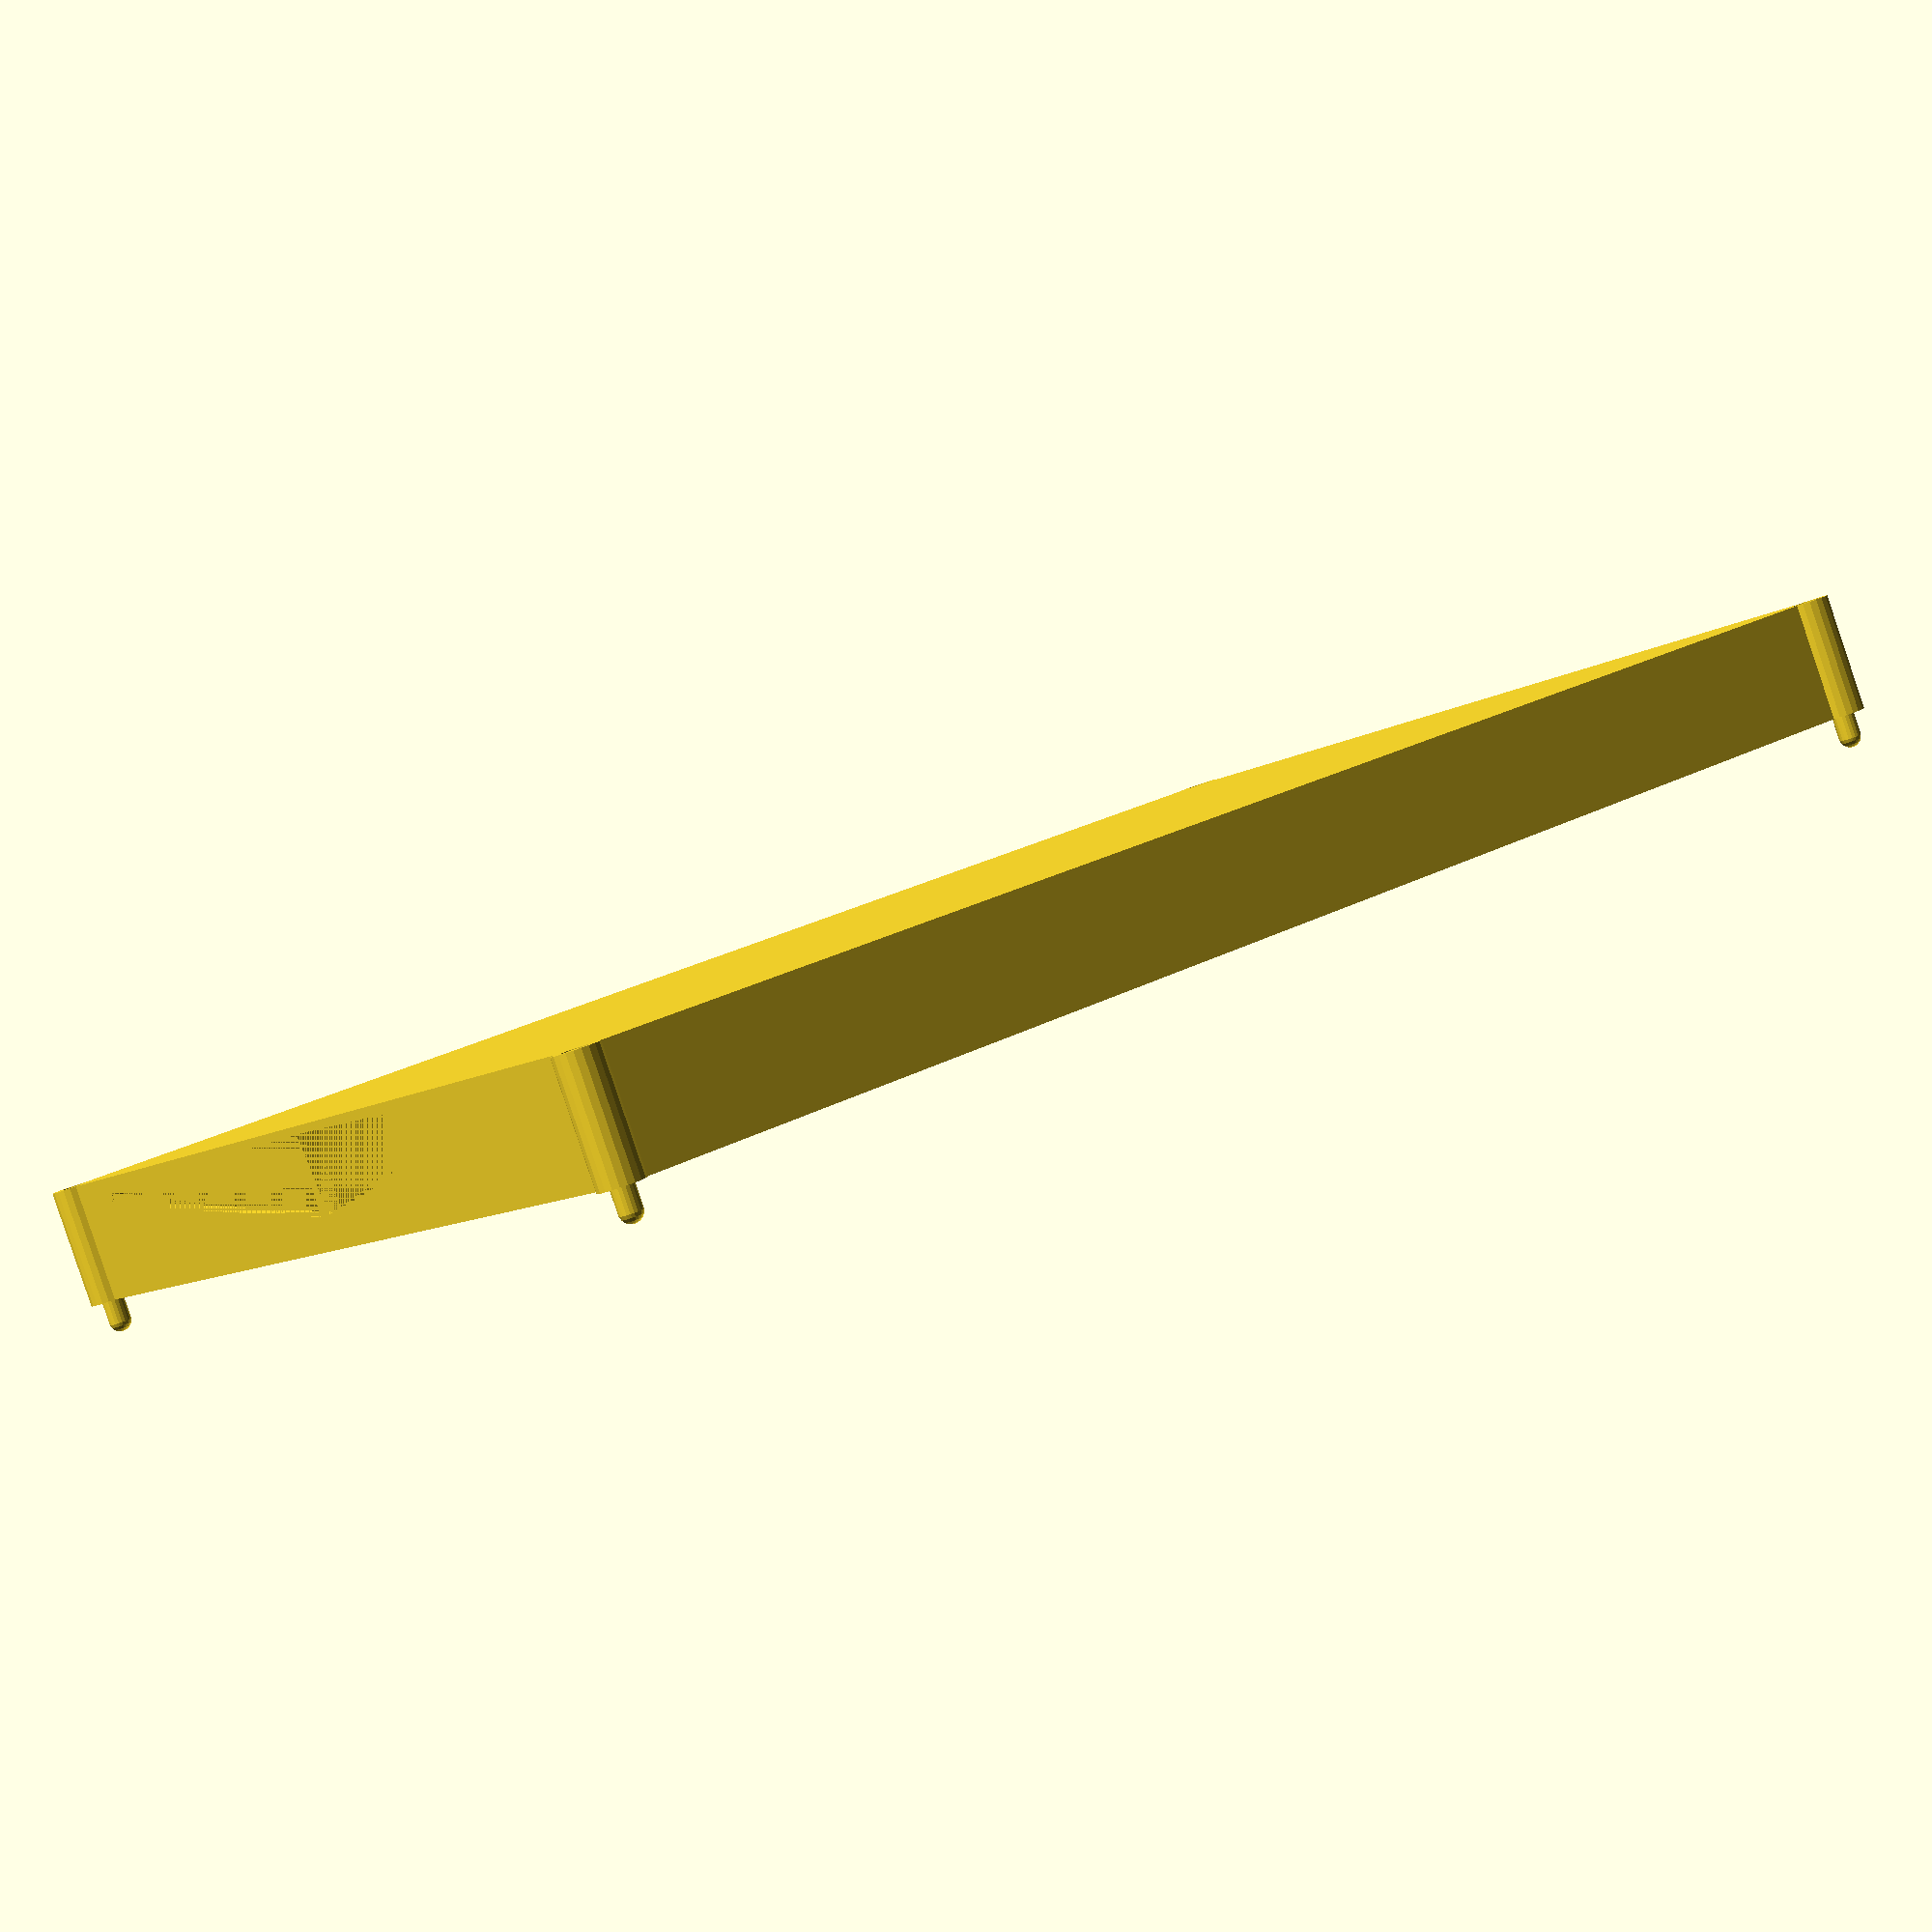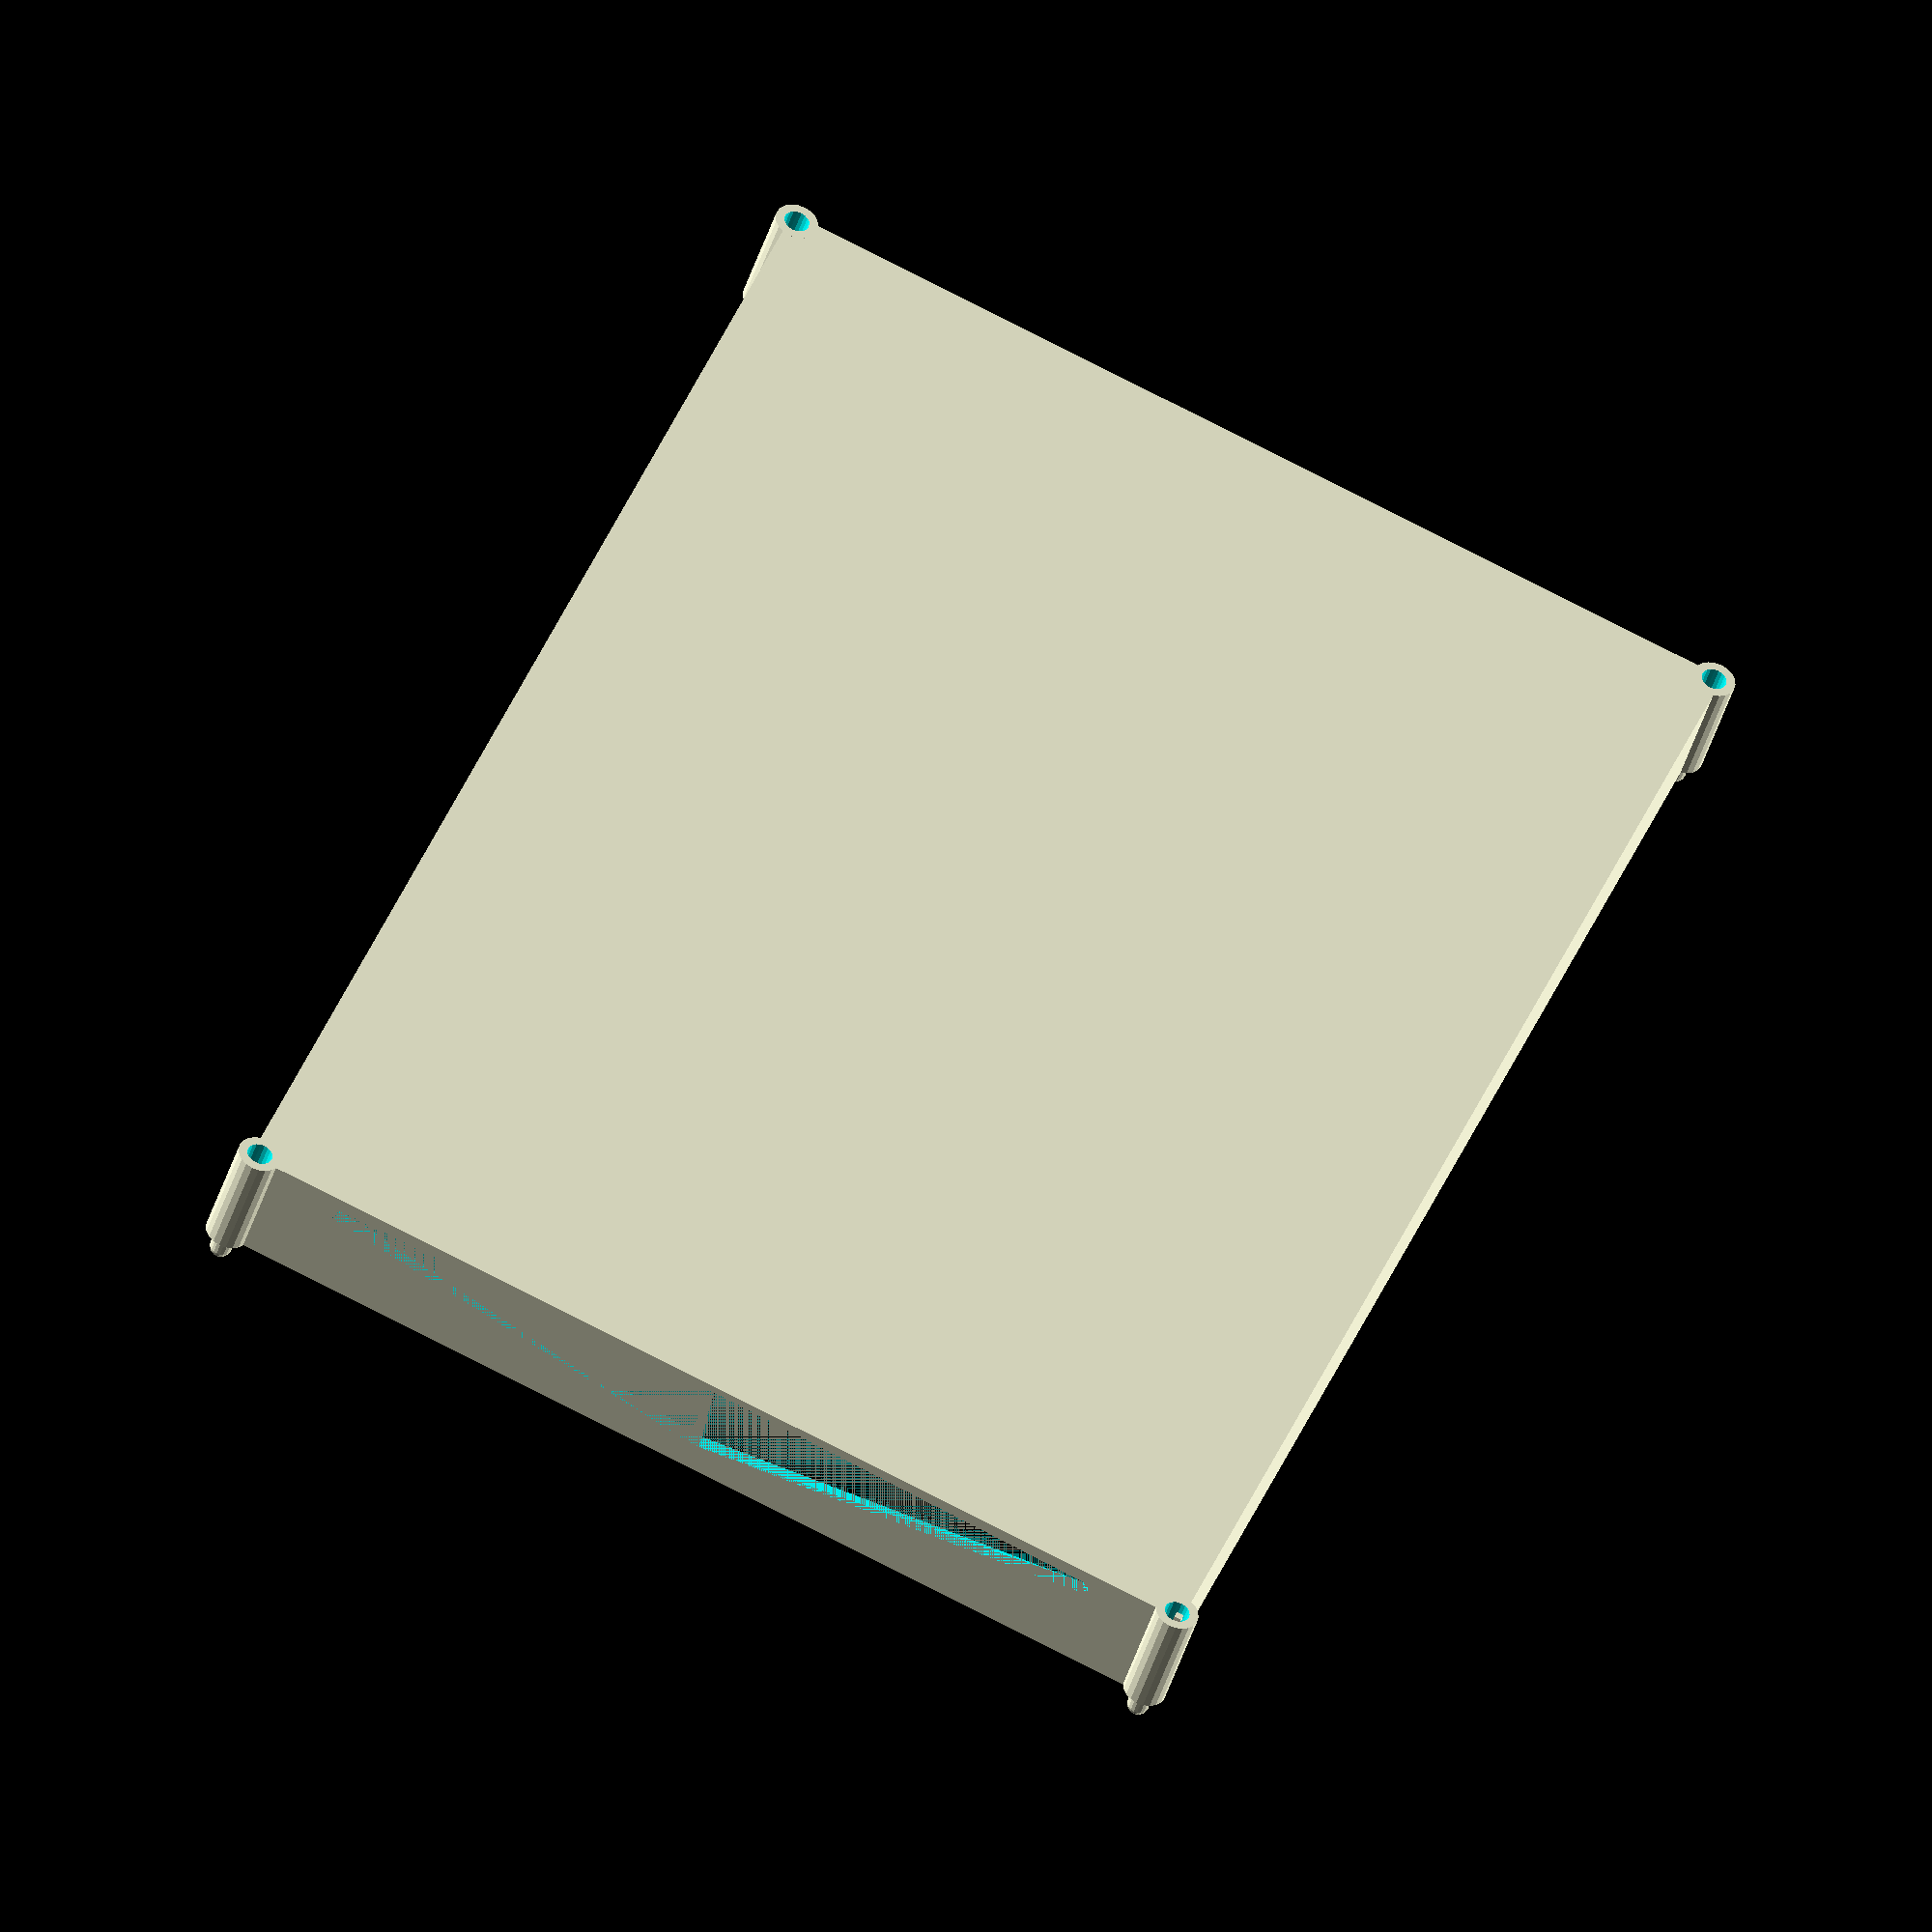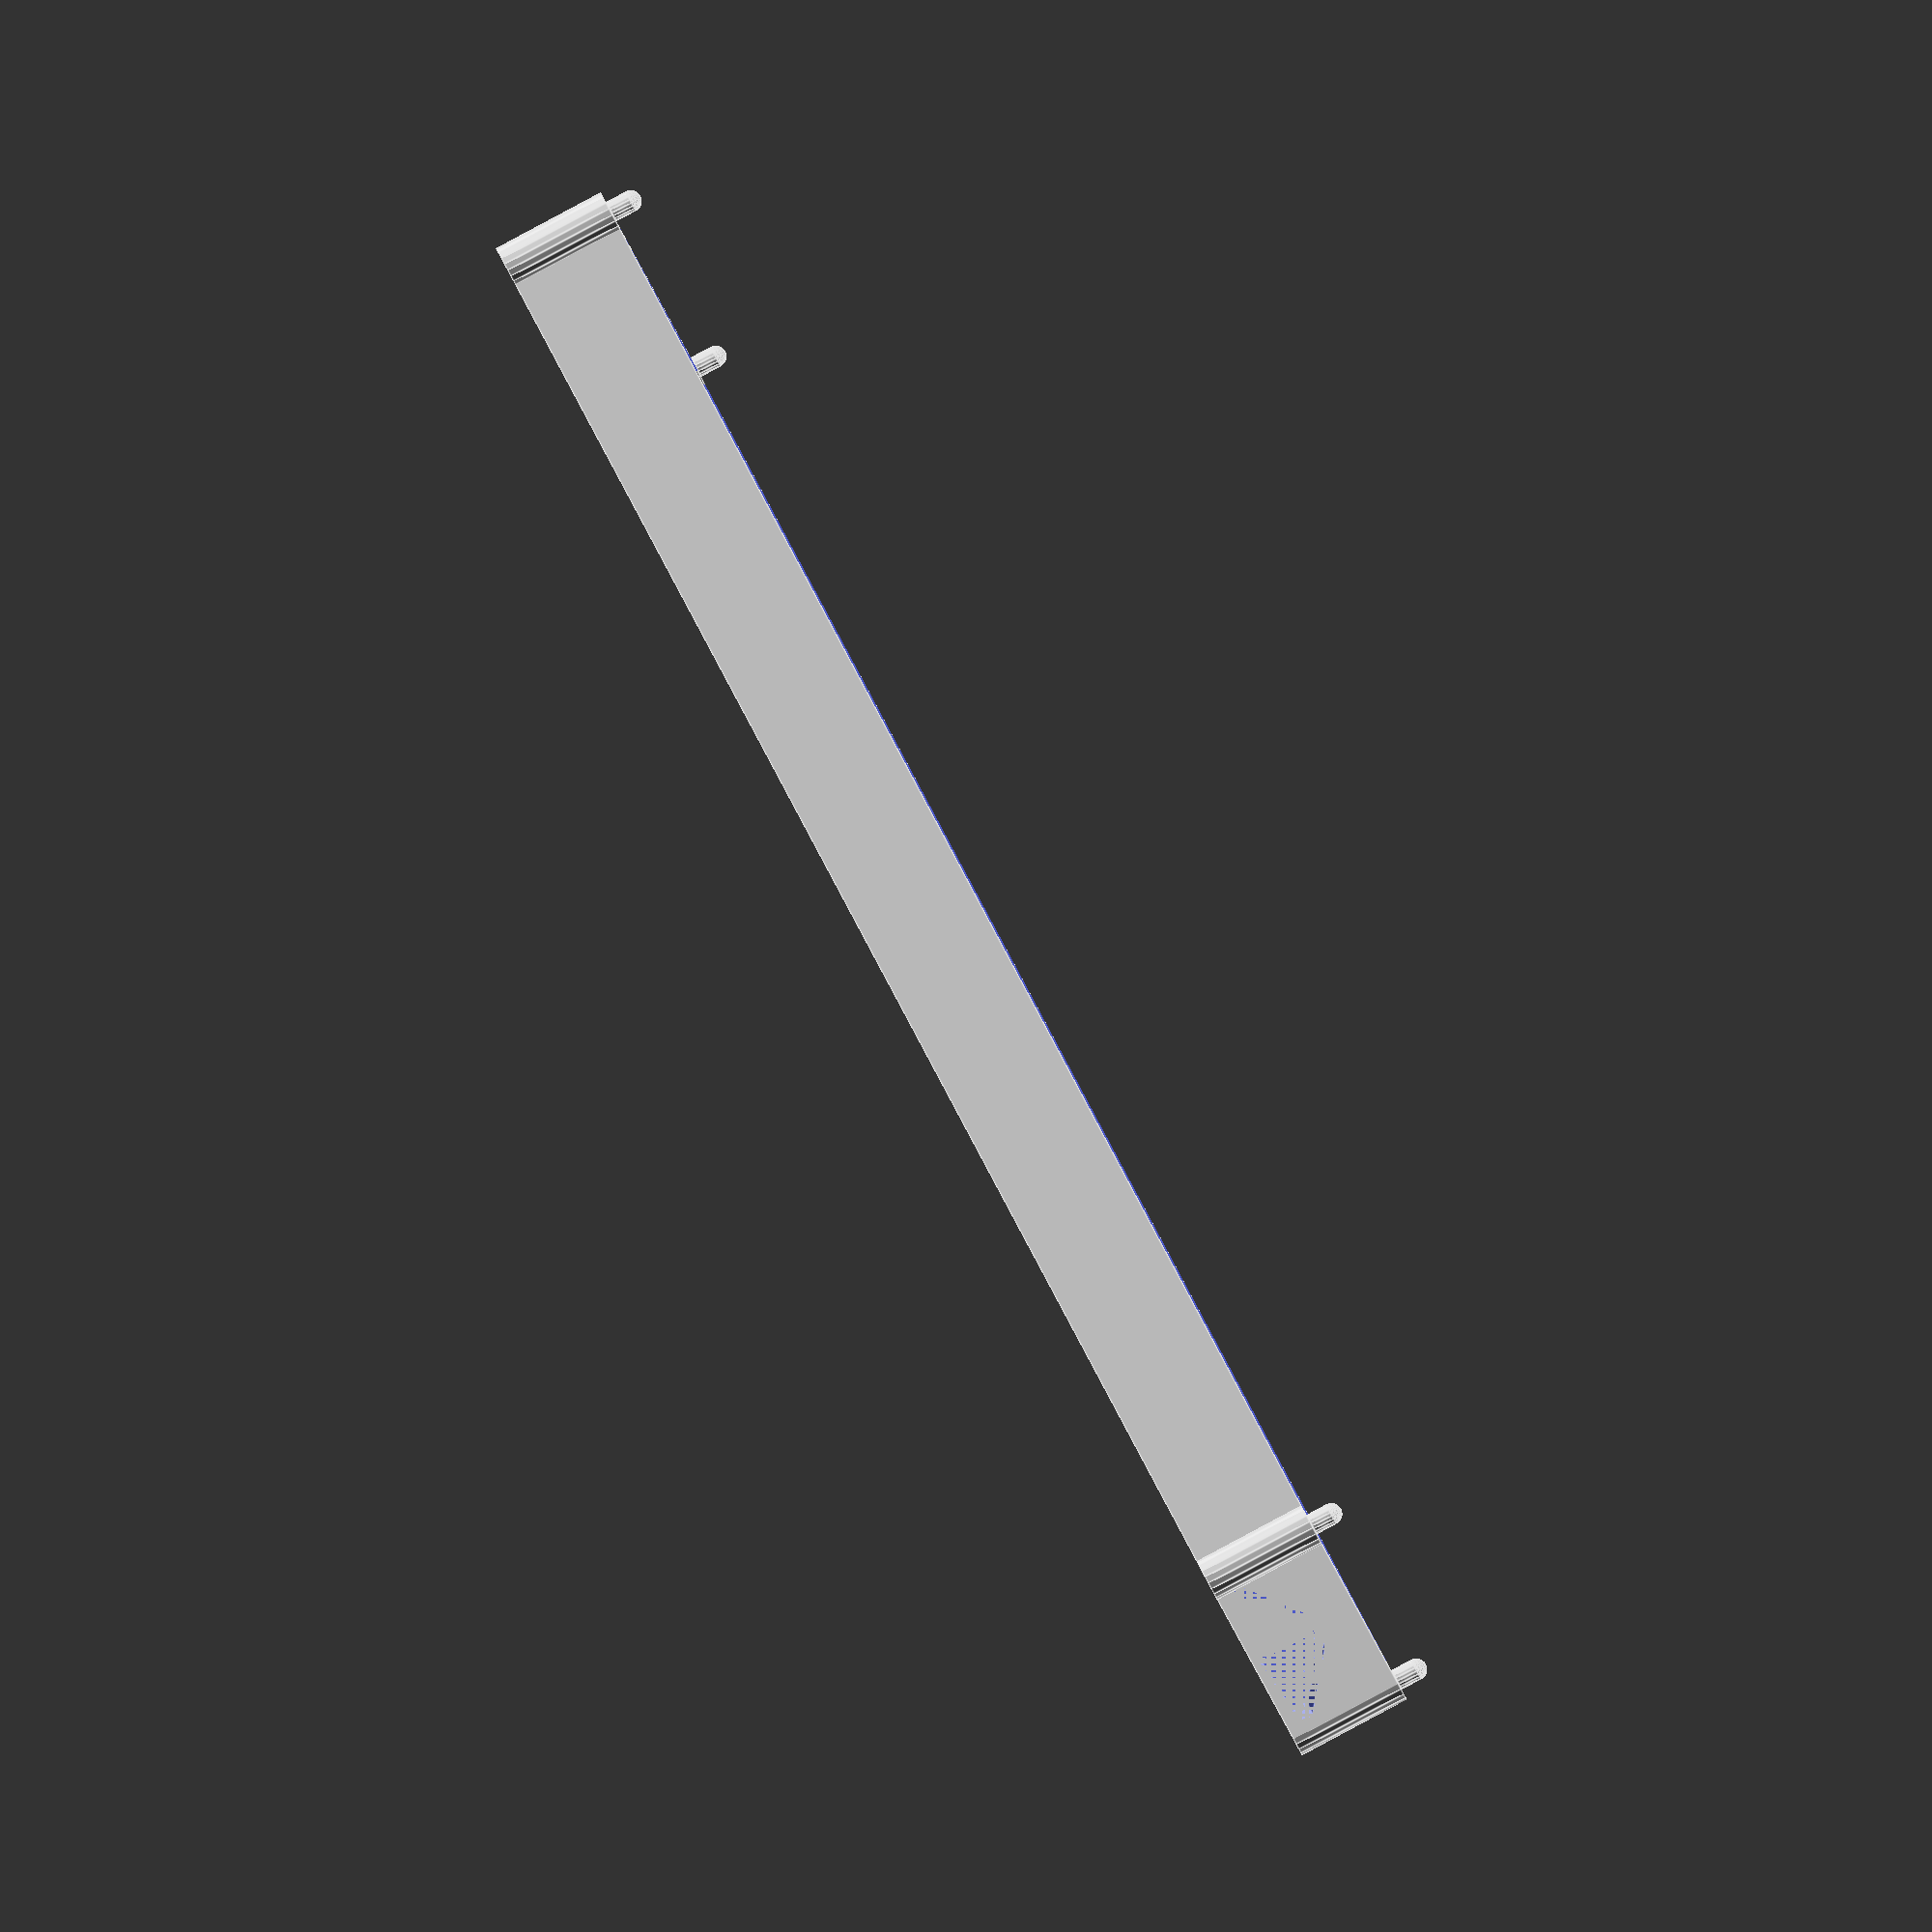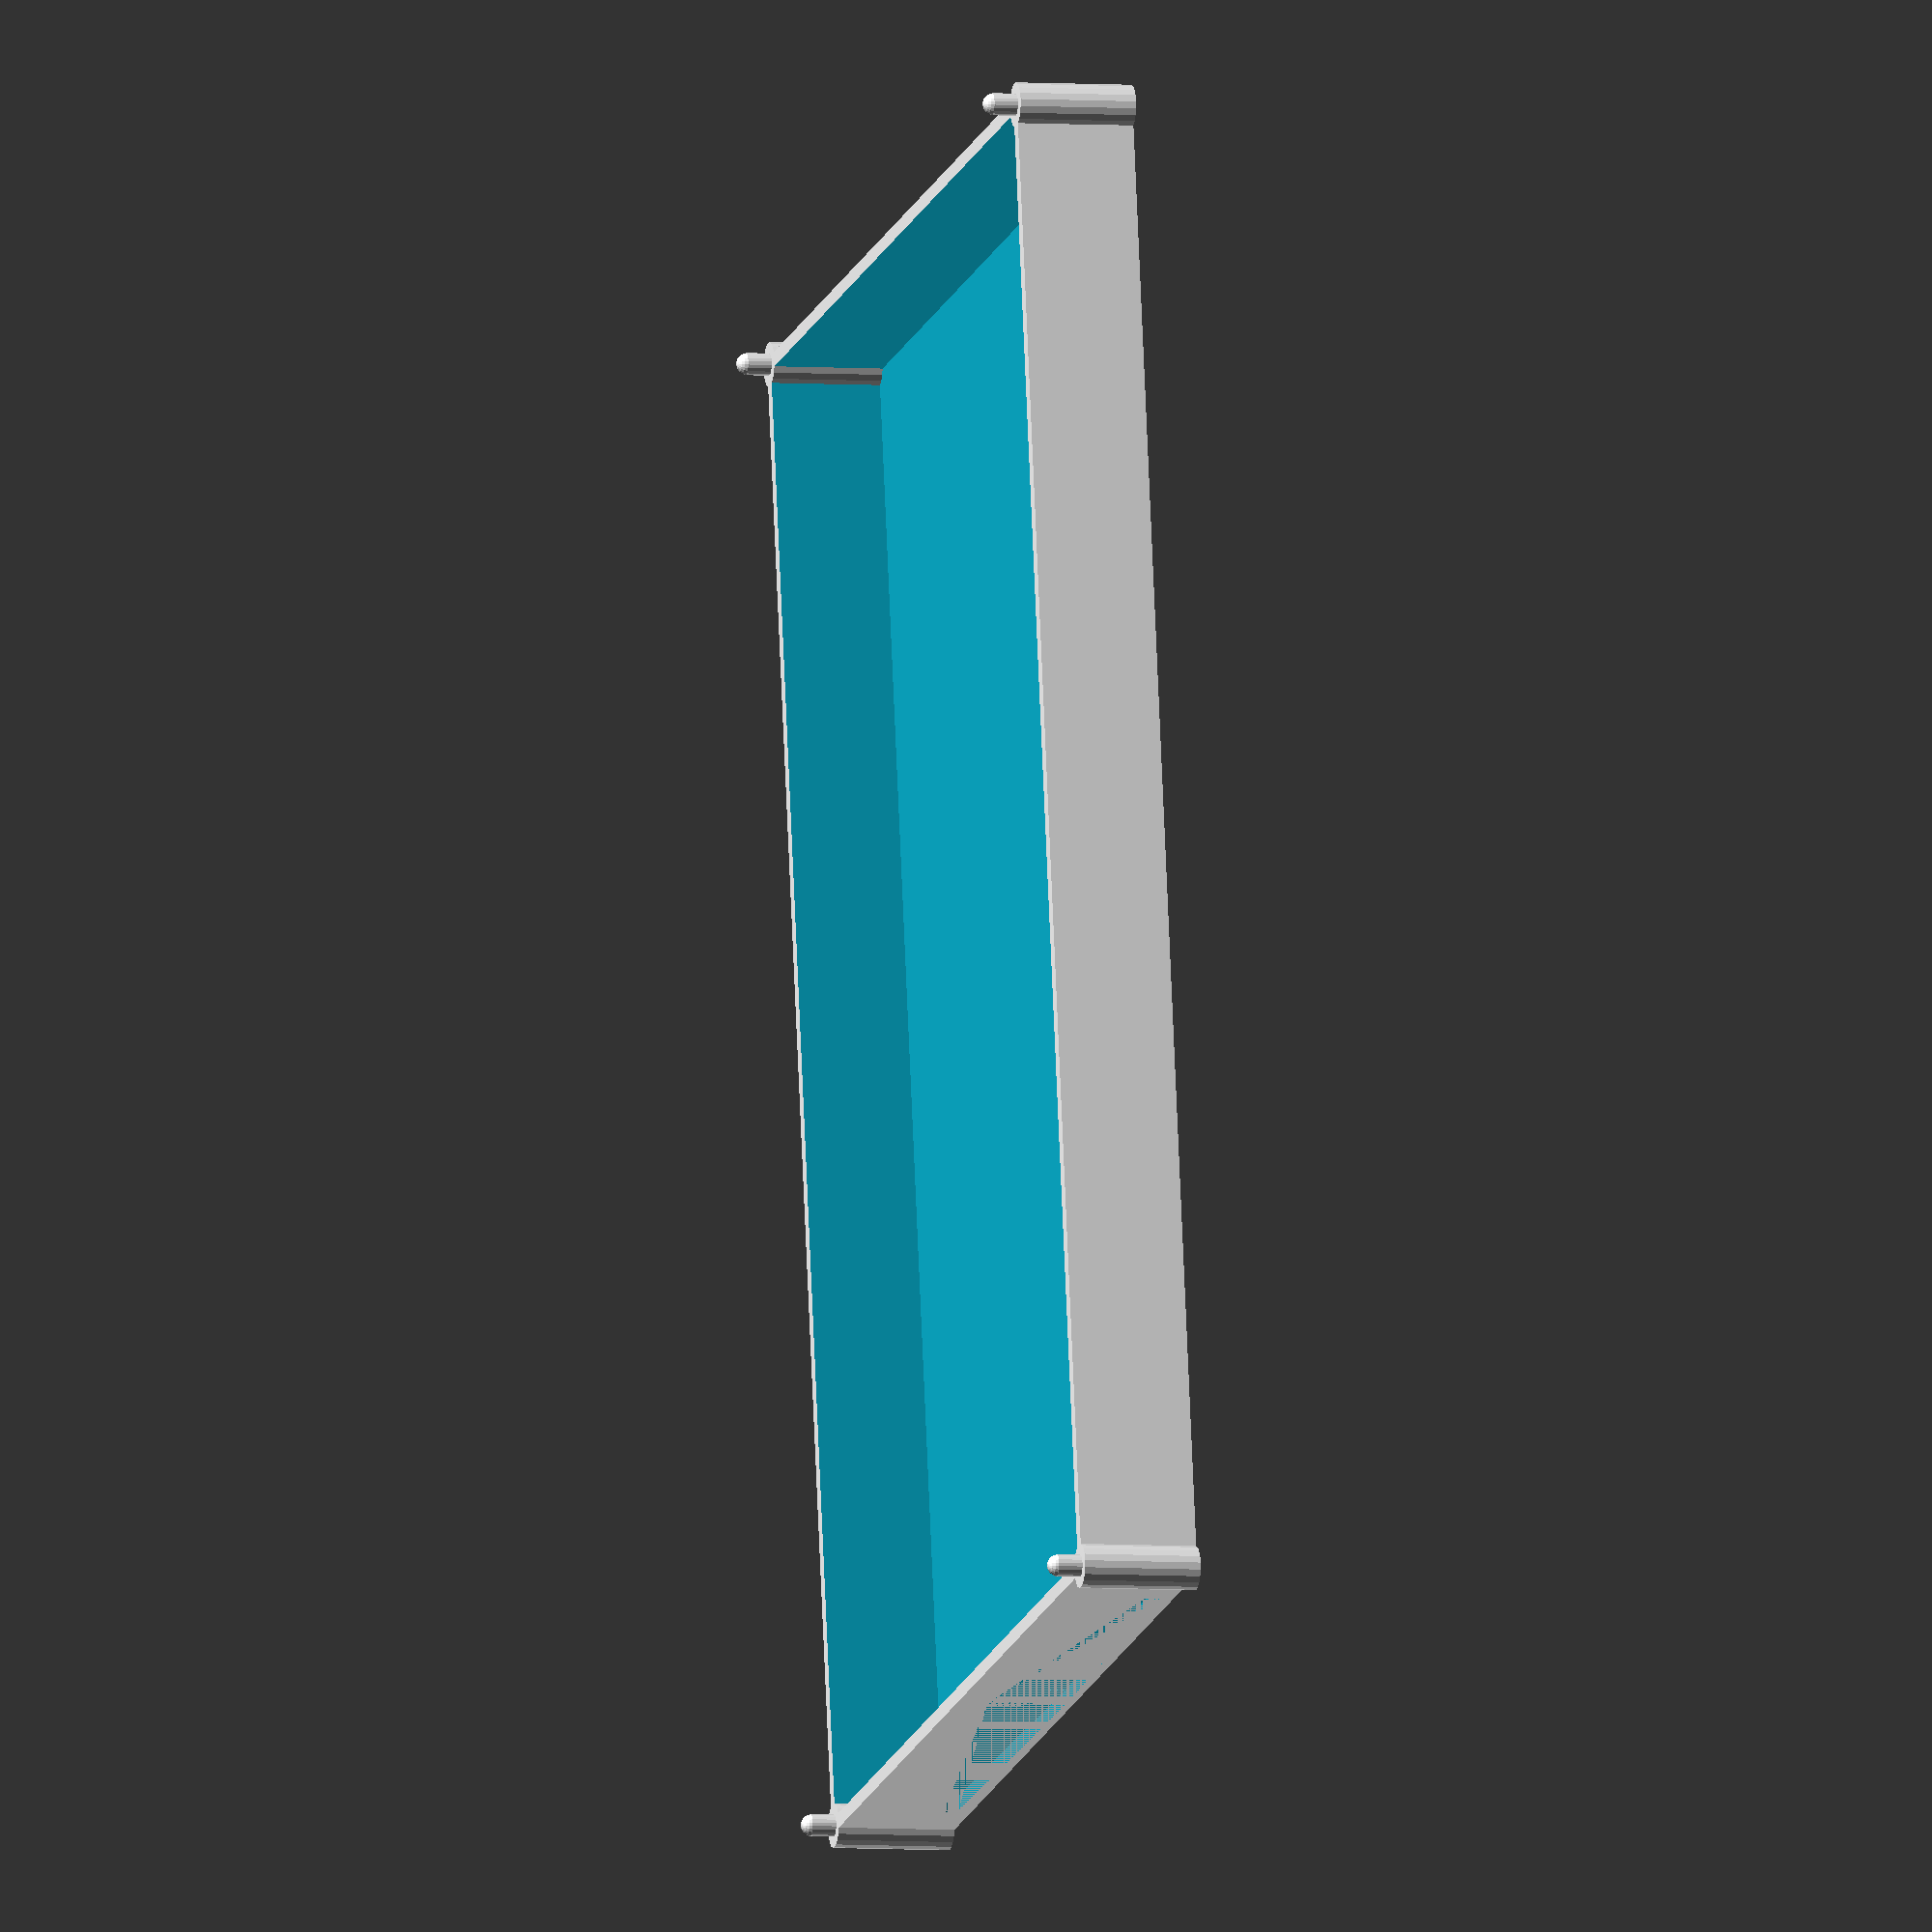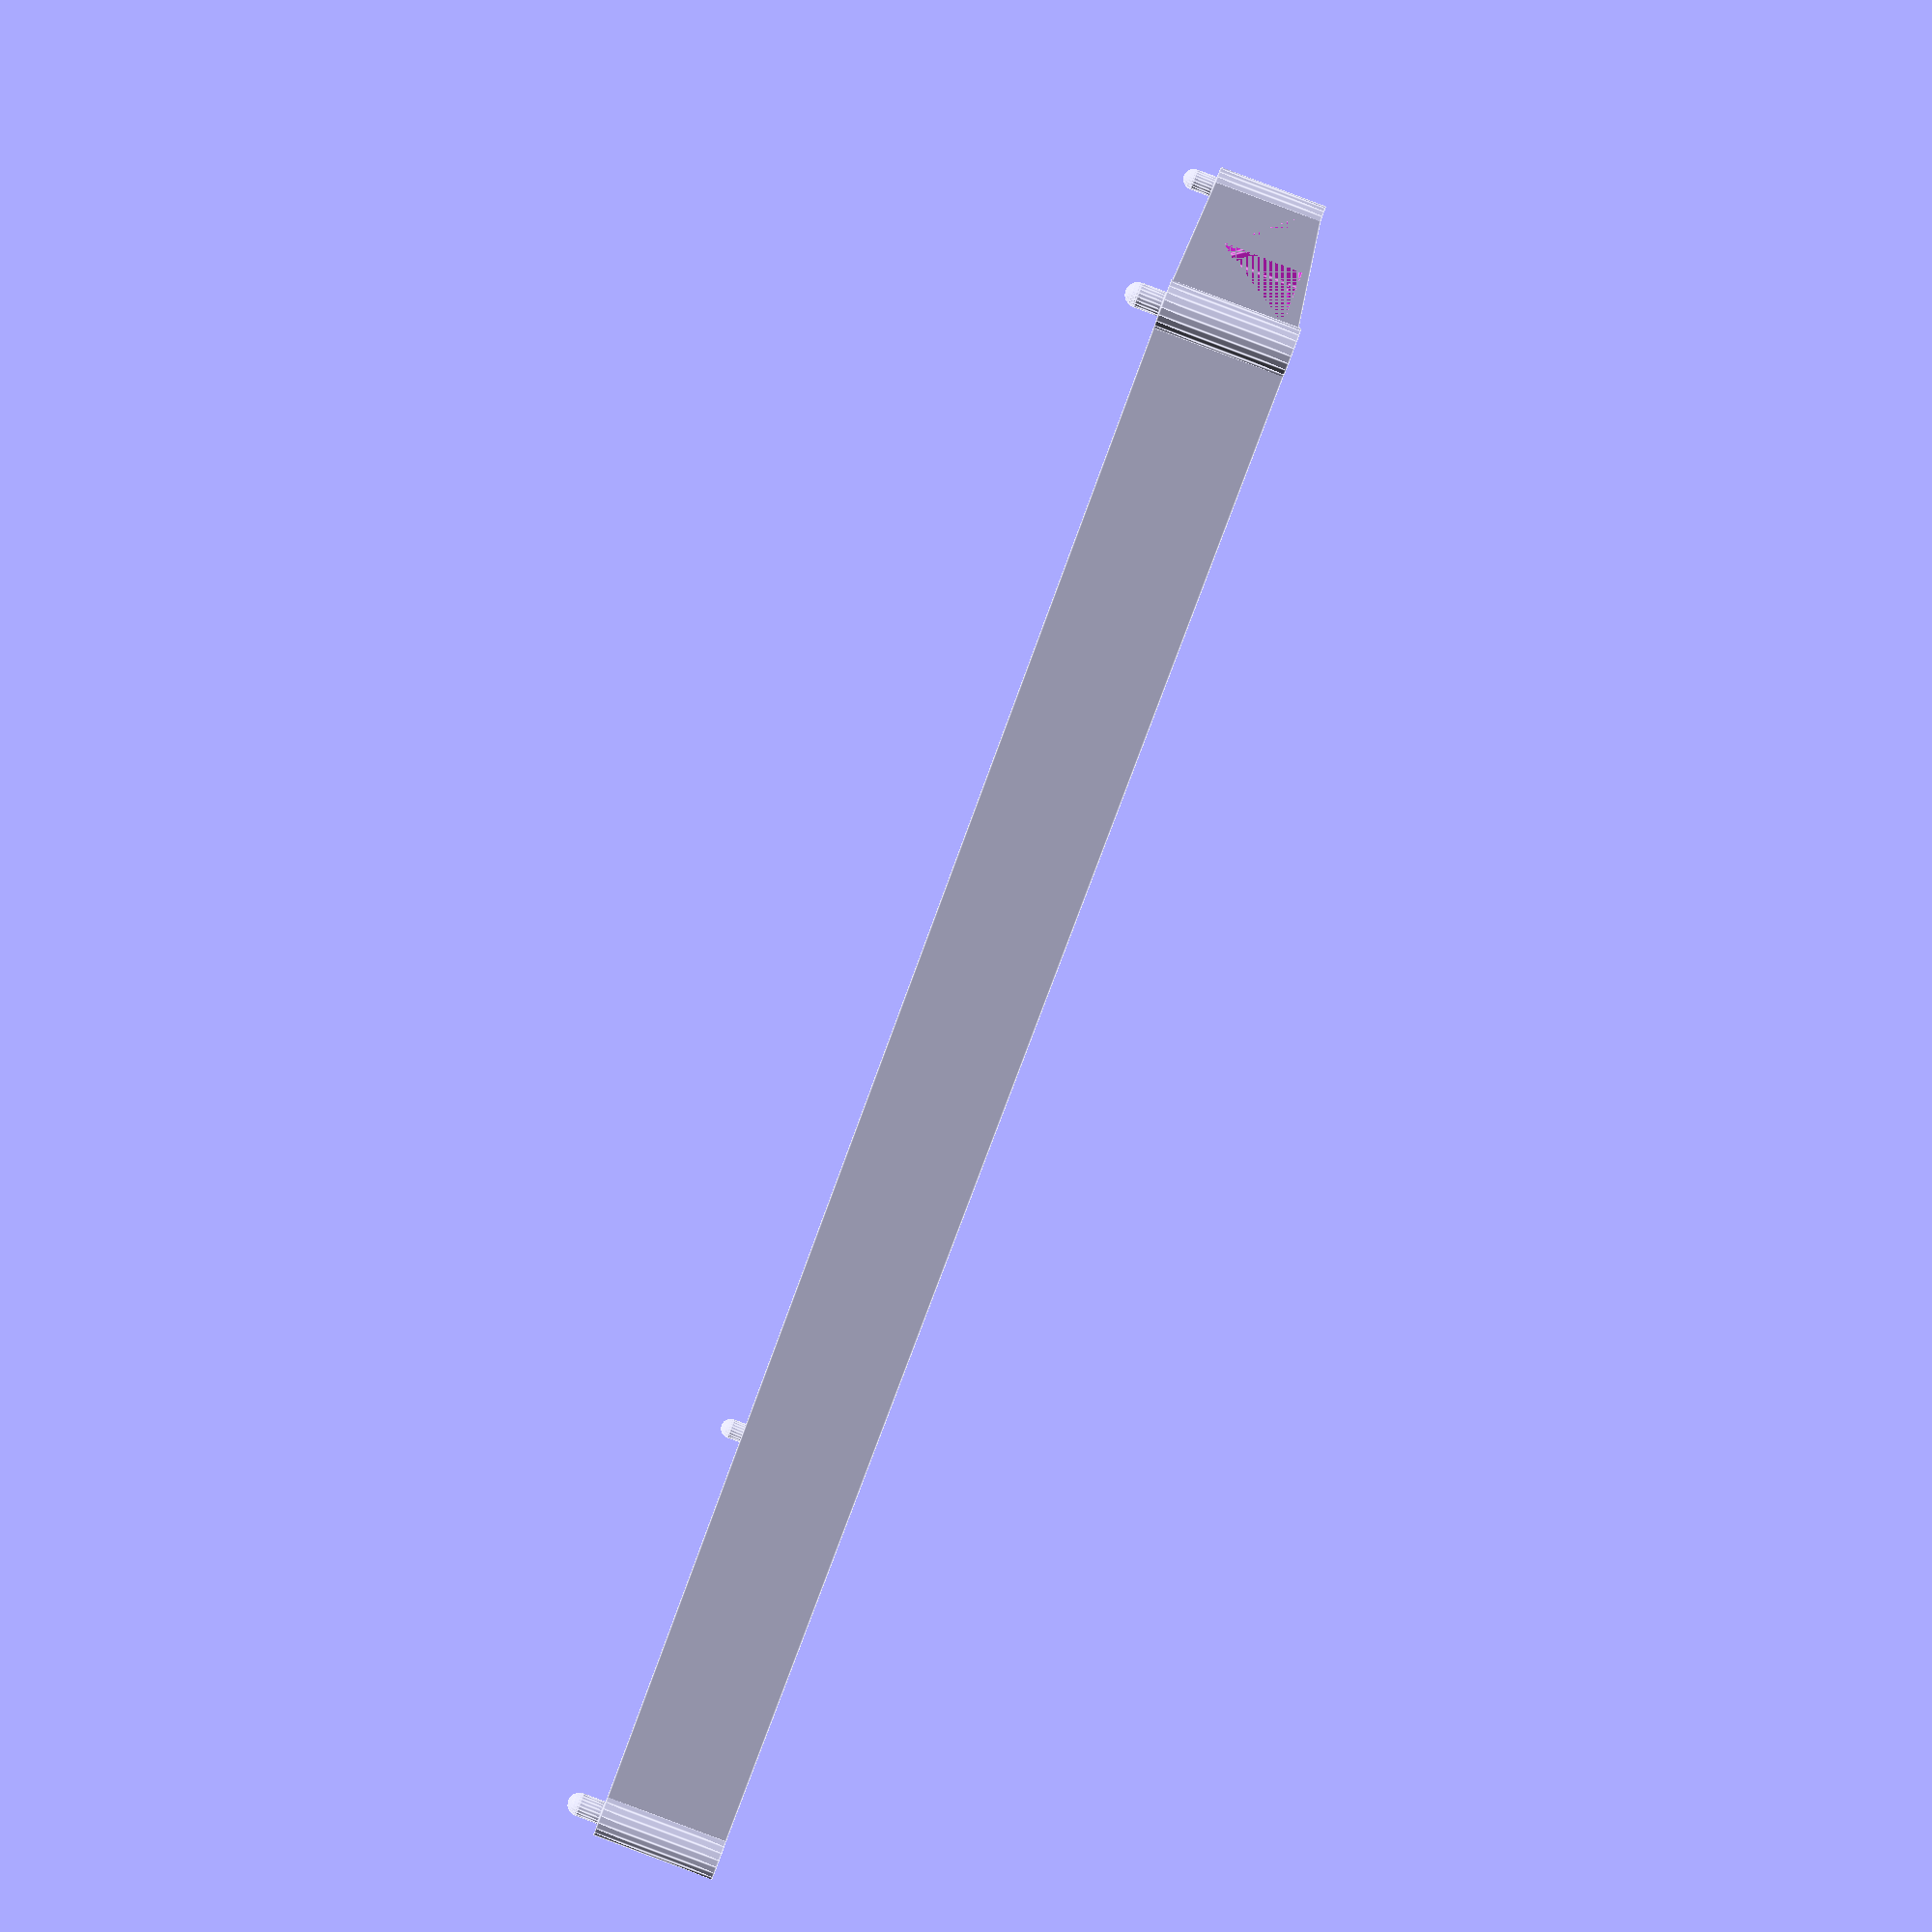
<openscad>
module opening(length, height) {
    mirror([0,1,0]) rotate([90, 0, 0]) linear_extrude(wall_outer_thickness) translate([0, wall_outer_thickness, 0]) minkowski() {
        polygon([[0, height / 5 - 1], [length / 2 - 1, (height - 1)], [length / 2 + 1, (height - 1)], [length, height / 5 - 1], [length / 2, 0]]);
        circle(1, $fn = 100);
    }
}

// difference() {
//     translate([0,0,20])
//     difference() {
//         cube(size = [58, 88, 30], center = true);
//         translate([0,0,2]) cube(size = [52, 82, 30], center = true);
//     }
//     translate([0, -35, 8])hole(50, 3);
// }

// 50 x 70
// 70 x 105
// 140 x 205

height = 16;
wall_outer_thickness = 2;
base_thickness = 1;

$fn = 20;
pin_diameter = 3;
pin_height = 3;
pin_hole_diameter = 3.5;
pin_hole_height = 10;
corner_outer_diameter = 6;
box_length = 140;
box_width = 205;
base_size = [box_length, box_width, height];

function corner_coords(i, j) = [i * box_length + (1 / 2 - i) * wall_outer_thickness, j *box_width + (1 / 2 - j) * wall_outer_thickness, 0];

module corner(i, j) {
    translate(corner_coords(i, j)) {
        cylinder(h = height, d = corner_outer_diameter);
        translate([0, 0, height]) {
            cylinder(h = pin_height, d = pin_diameter);
            translate([0, 0, pin_height]) sphere(d = pin_diameter);
        }
    }
}

module pin_hole(i, j) {
    translate(corner_coords(i, j)) translate([0, 0, -1]) cylinder(h = pin_hole_height + 1, d = pin_hole_diameter);
}

union() {
    difference() {
        union() {
            difference() {
                cube(base_size, center = false);
                translate([wall_outer_thickness, wall_outer_thickness, base_thickness])
                    cube(base_size - [wall_outer_thickness * 2, wall_outer_thickness * 2, 0]);
            }
            corner(0, 0);
            corner(0, 1);
            corner(1, 0);
            corner(1, 1);
        }
        pin_hole(0, 0);
        pin_hole(1, 0);
        pin_hole(0, 1);
        pin_hole(1, 1);

        translate([box_length*0.1,0,0]) opening(box_length * 0.8, height * 0.6);
    }
}

/*
inner_space = base_side - wall_outer_thickness*2 + wall_inner_thickness;
x_ofs = inner_space / slots_x;
y_ofs = inner_space / slots_y;
translate([wall_outer_thickness, 0, 0])
    for (i = [1:slots_x-1]) {
        translate([i*x_ofs - wall_inner_thickness, 0, 0])
            cube([wall_inner_thickness, base_side, height]);
    }

translate([0, wall_outer_thickness, 0])
    for (i = [1:slots_y-1]) {
        translate([0, i*y_ofs - wall_inner_thickness, 0])
            cube([base_side, wall_inner_thickness, height]);
    }
*/

translate([slot_x + wall_outer_thickness, 0, 0])
    cube([wall_inner_thickness, base_side, height]);

translate([0, slot_y + wall_outer_thickness, 0])
    cube([base_side, wall_inner_thickness, height]);

inner_space = base_side - wall_outer_thickness*2;
x_ofs = wall_outer_thickness + slot_x + wall_inner_thickness;
y_ofs = wall_outer_thickness + slot_y + wall_inner_thickness;
rest_x = base_side - x_ofs - wall_outer_thickness;
rest_y = base_side - y_ofs - wall_outer_thickness;

if (rest_walls_x > 0) {
    step_x = (slot_x + wall_inner_thickness) / (rest_walls_x+1);

    for (i = [1:rest_walls_x]) {
        translate([wall_outer_thickness + i*step_x - wall_inner_thickness, y_ofs, 0])
            cube([wall_inner_thickness, rest_y, height]);
    }
}

if (rest_walls_y > 0) {
    step_y = (slot_y + wall_inner_thickness) / (rest_walls_y+1);

    for (i = [1:rest_walls_y]) {
        translate([x_ofs, wall_outer_thickness + i*step_y - wall_inner_thickness, 0])
            cube([rest_x, wall_inner_thickness, height]);
    }
}









</openscad>
<views>
elev=267.3 azim=125.7 roll=341.4 proj=p view=solid
elev=42.4 azim=338.3 roll=164.0 proj=o view=wireframe
elev=89.8 azim=280.1 roll=298.1 proj=o view=edges
elev=184.7 azim=169.9 roll=104.1 proj=o view=wireframe
elev=269.6 azim=105.2 roll=110.5 proj=p view=edges
</views>
